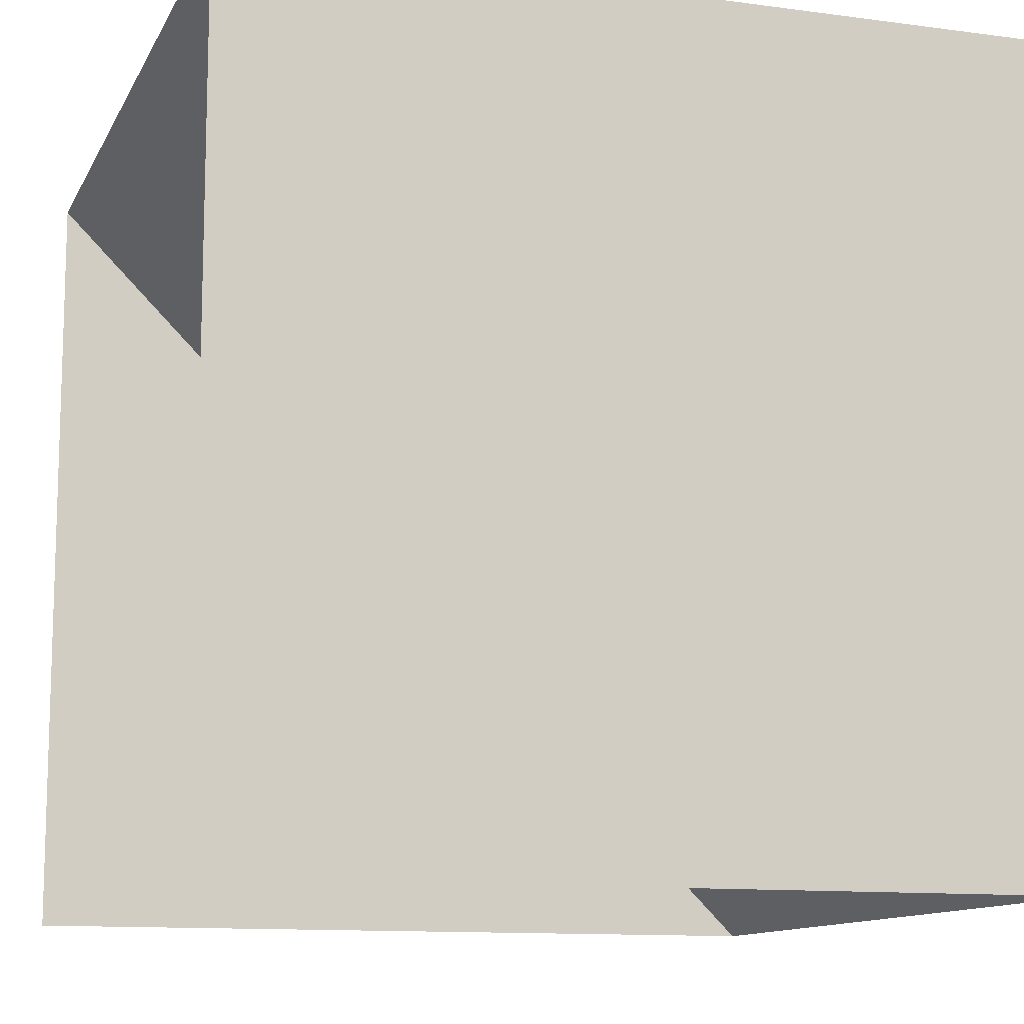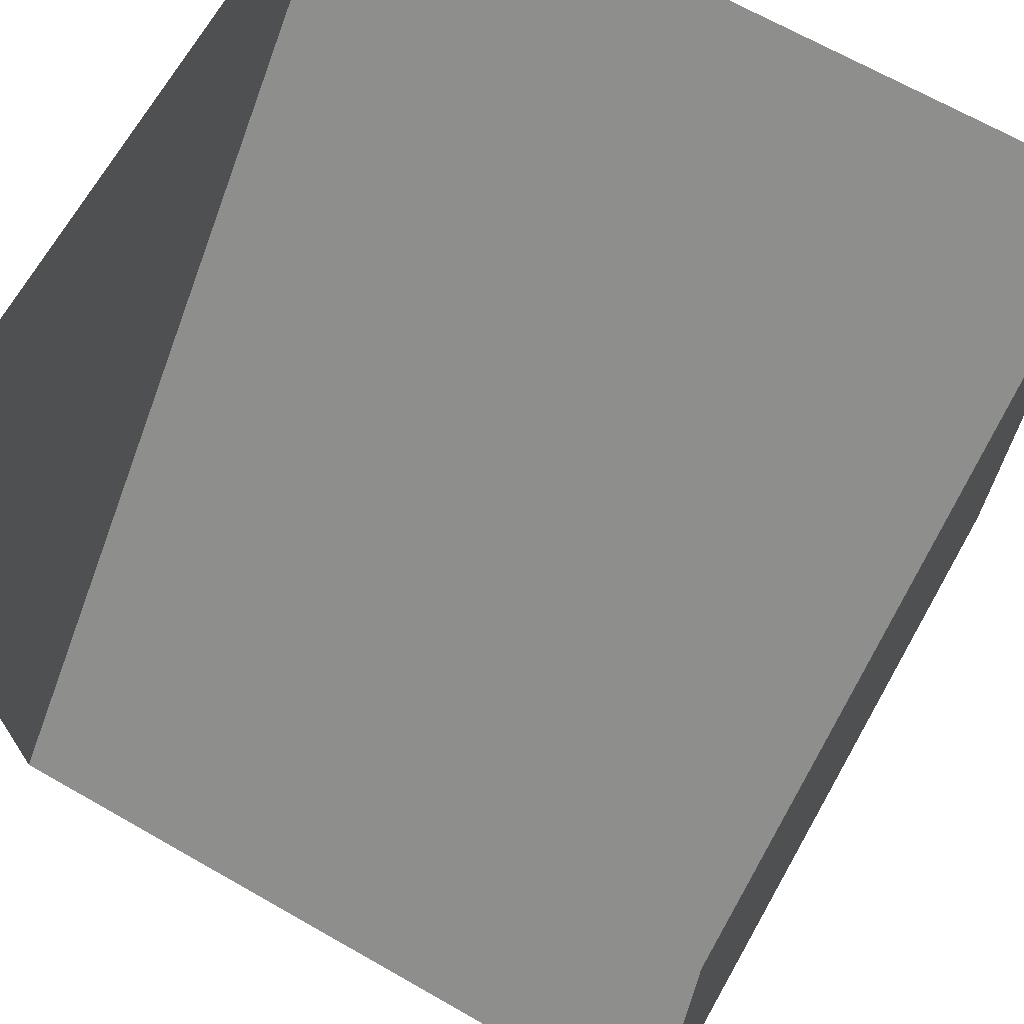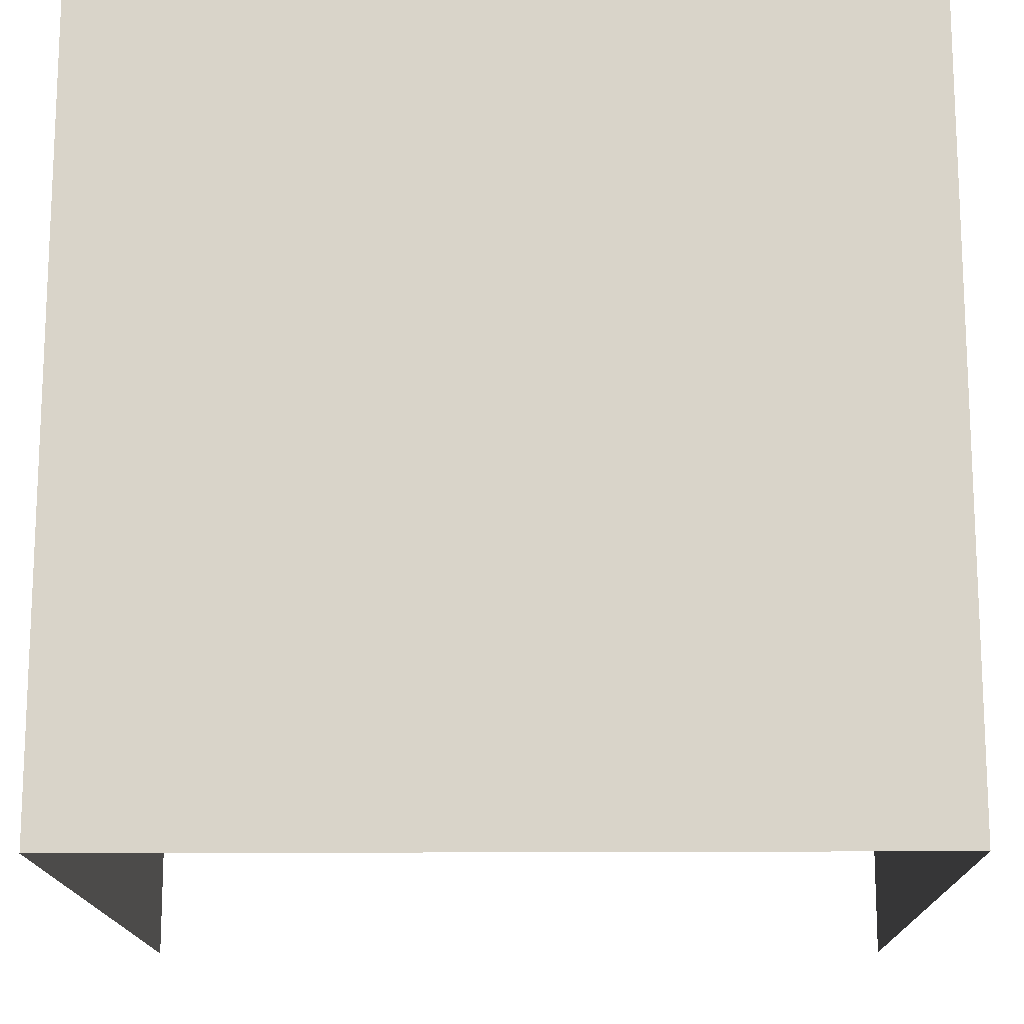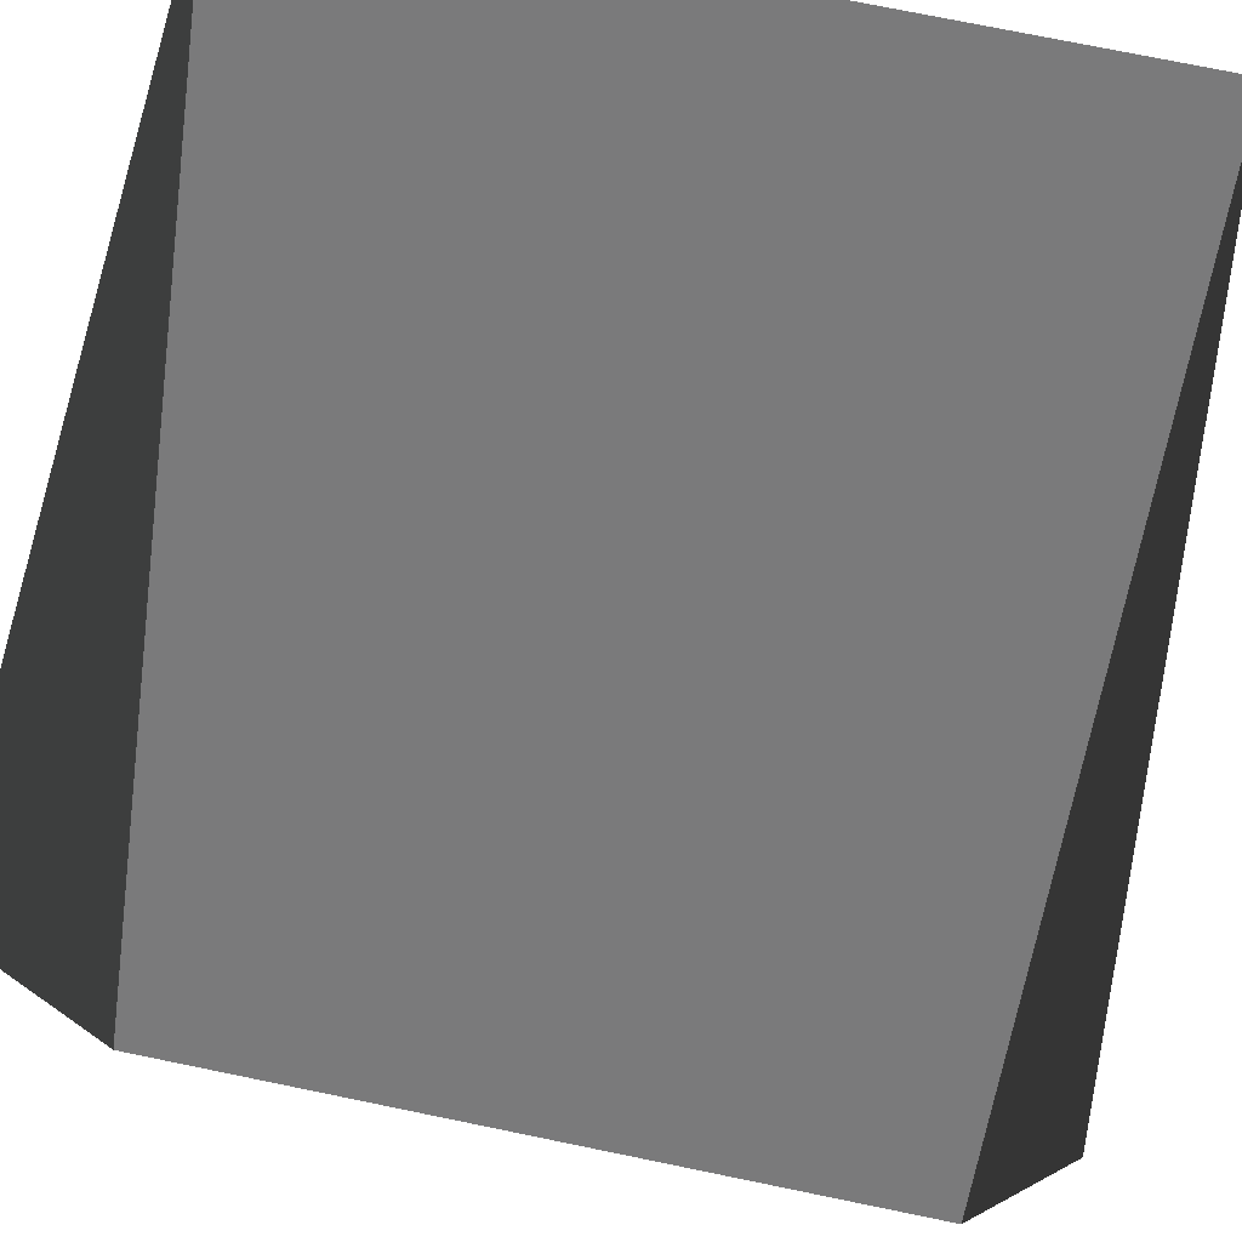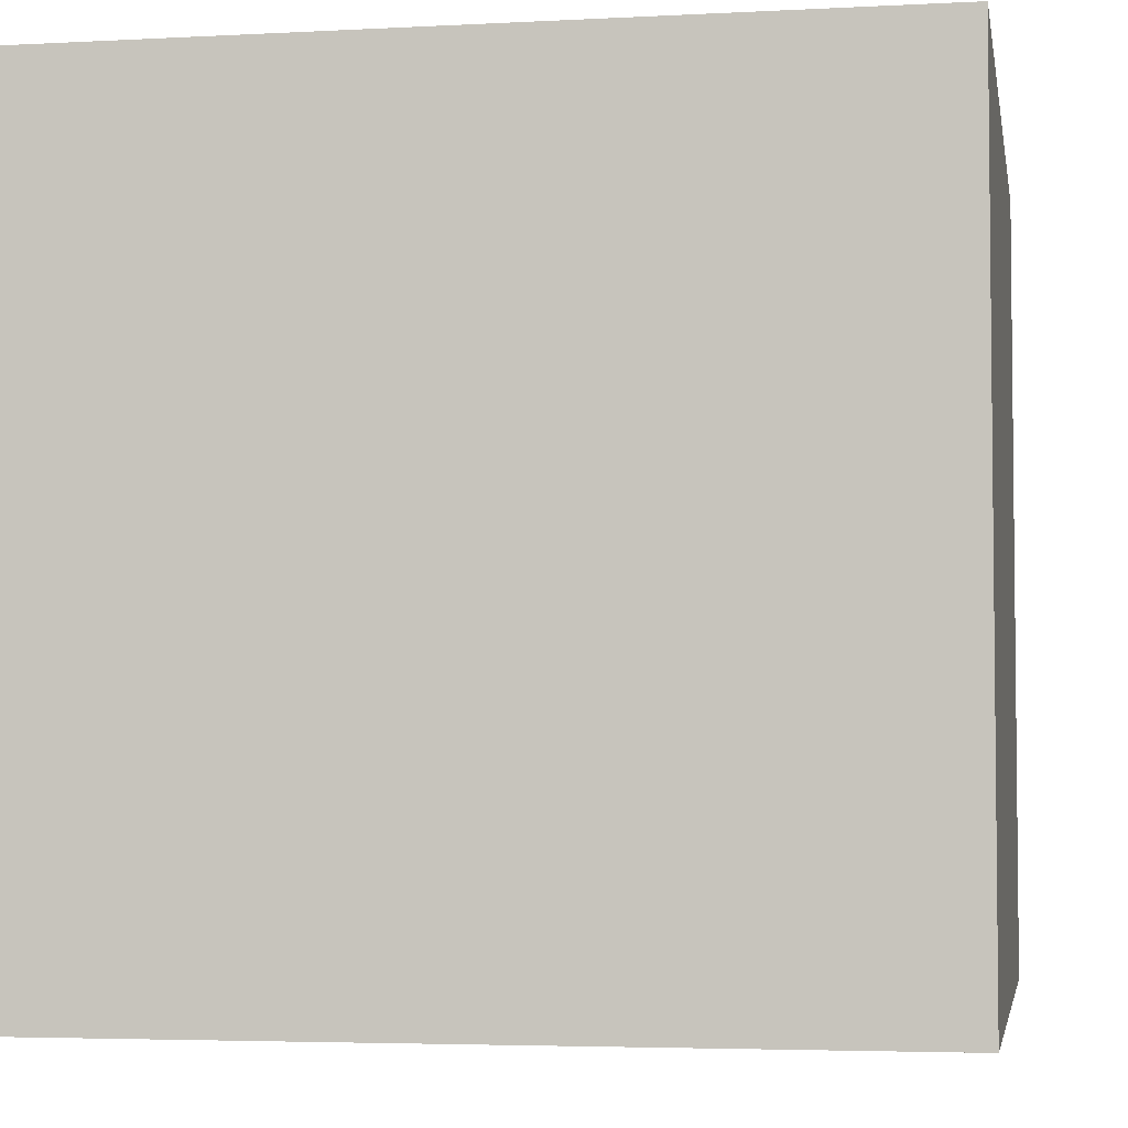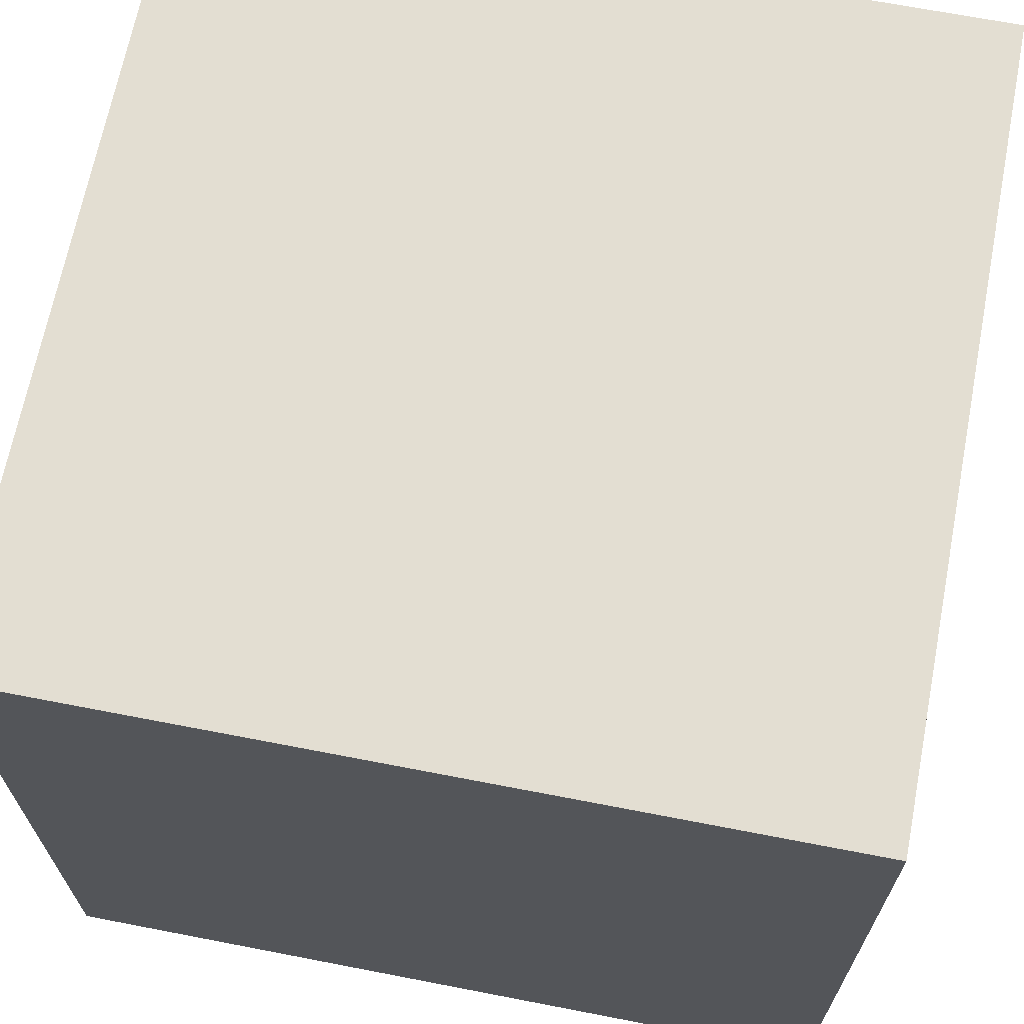
<metadata>
{"format":"obj","ext":"obj","renderer":"f3d","projection":"perspective","resolution":1024,"background":"white","views":[{"elev":-11.7,"azim":-108.0,"up":"+Z"},{"elev":68.7,"azim":-150.4,"up":"+Y"},{"elev":-15.3,"azim":1.0,"up":"+Z"},{"elev":76.2,"azim":-168.5,"up":"+Y"},{"elev":-4.1,"azim":9.9,"up":"+Y"},{"elev":67.5,"azim":11.0,"up":"+Z"}]}
</metadata>
<code>
v 0 0 1
v -1.192e-07 0 5.96e-08
v 1 0 0
v 1 0 1
v 0 1 1
v 1 1 1
v -1.192e-07 1 5.96e-08
v 1 1 0
g brroundedshingles
f 1 2 3 4
f 2 5 6 3
f 1 5 7 2
f 3 8 6 4
f 5 1 4 6

</code>
